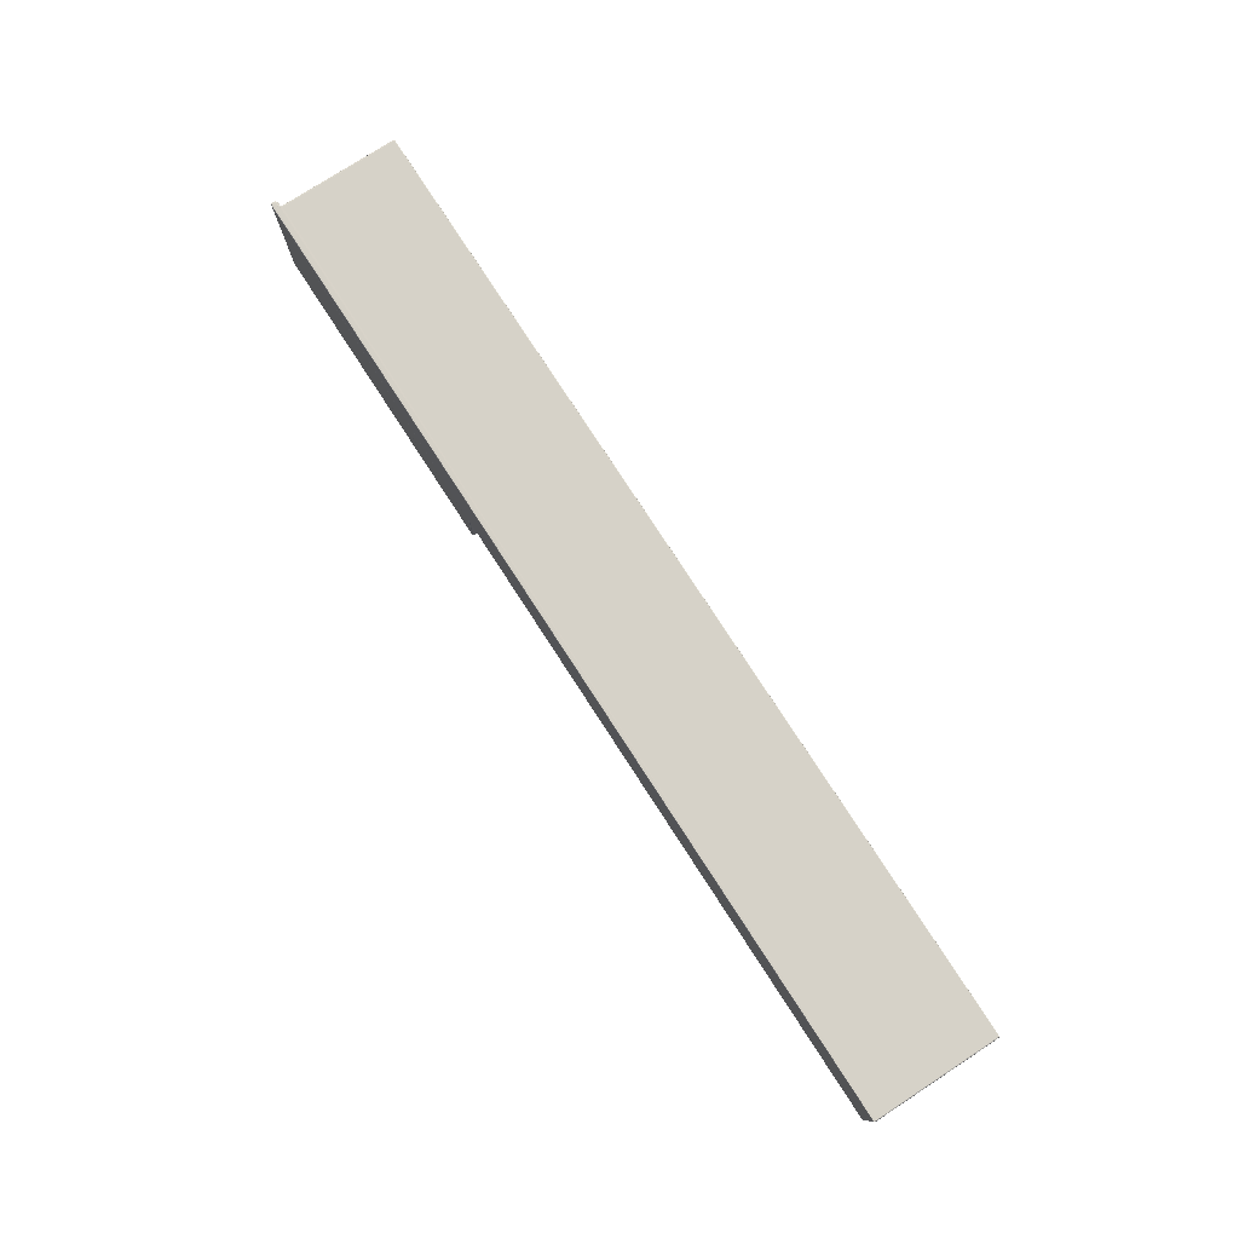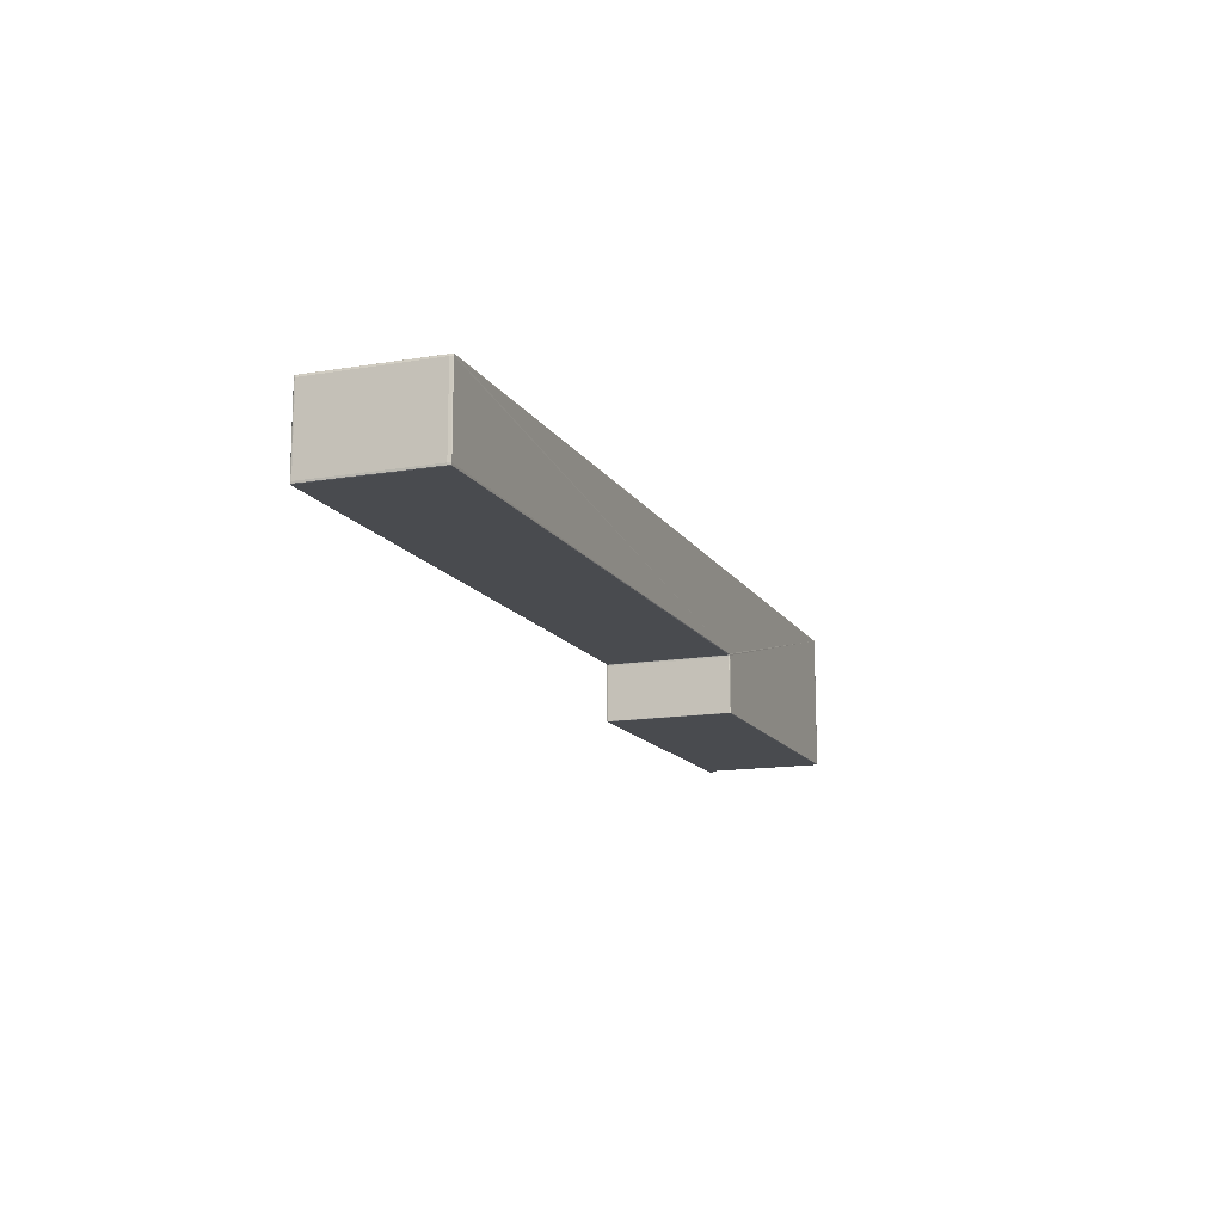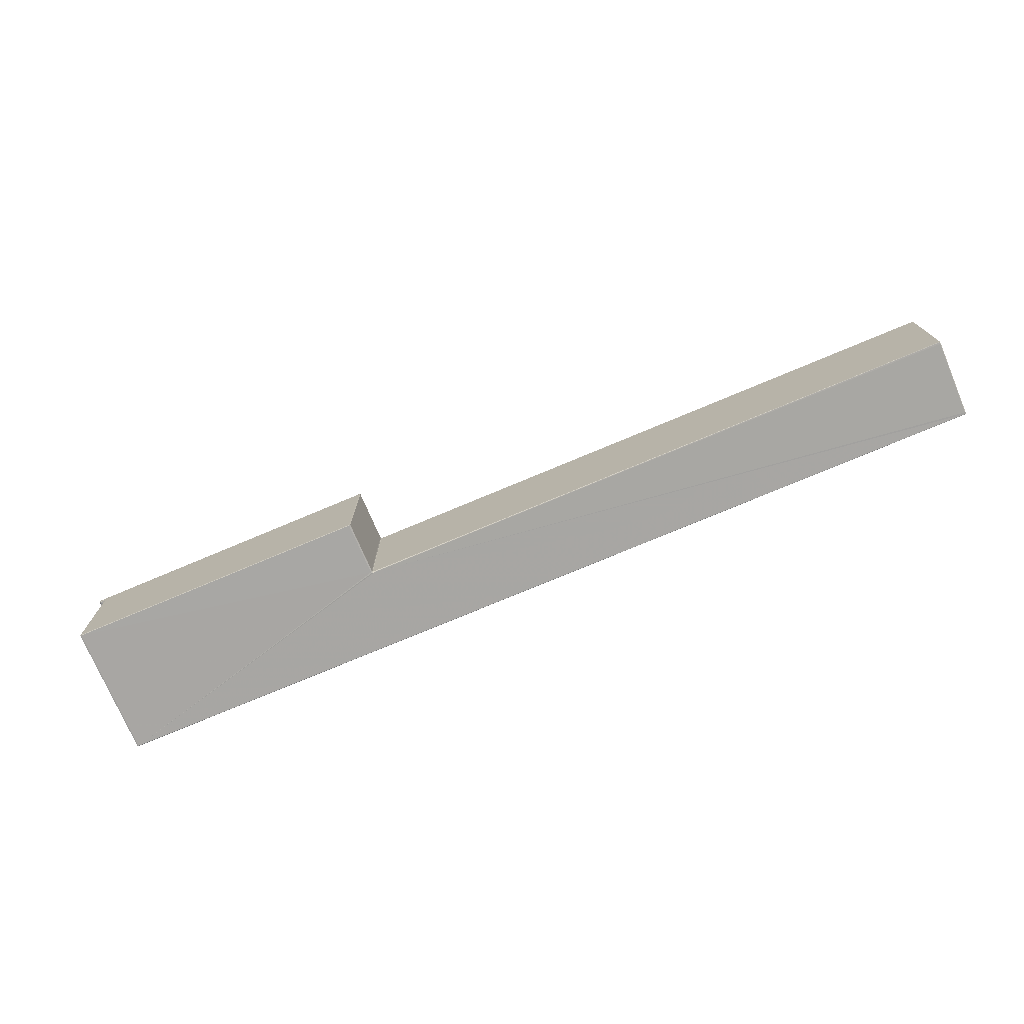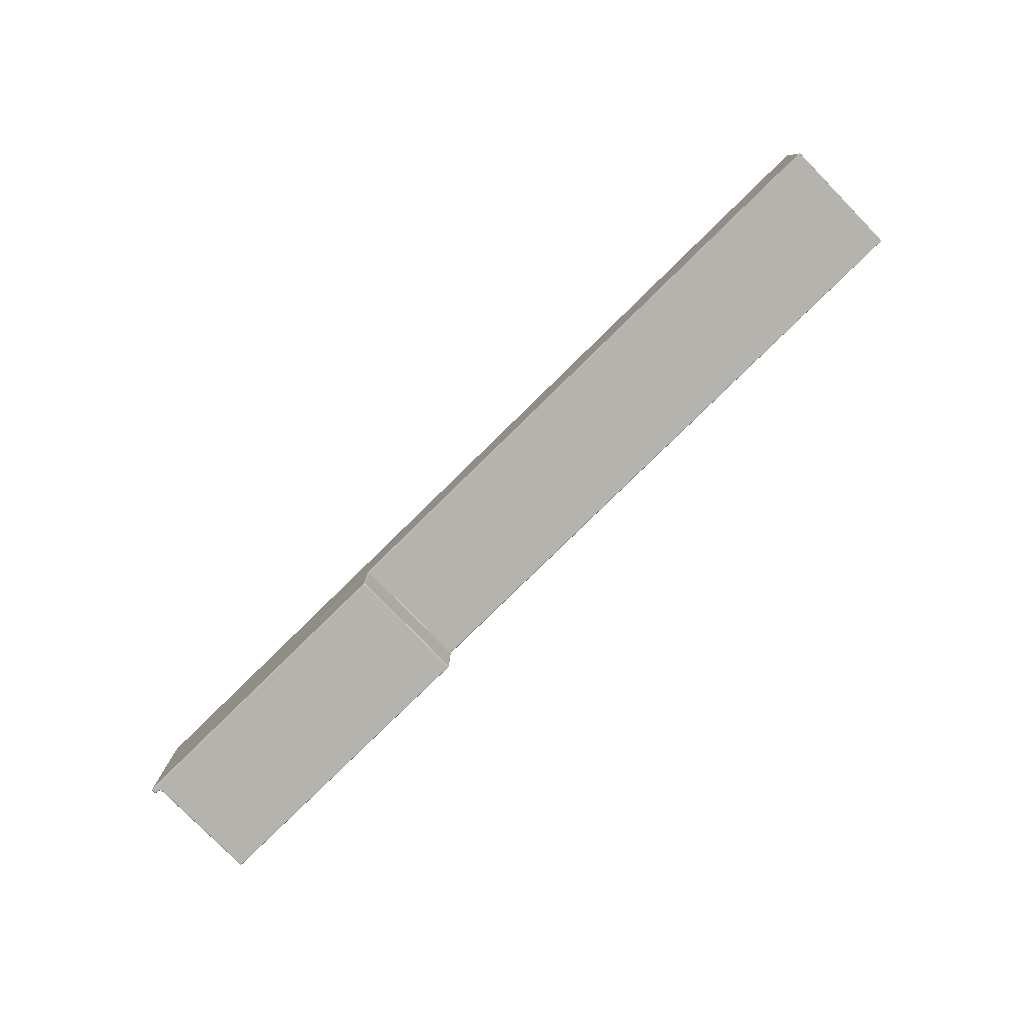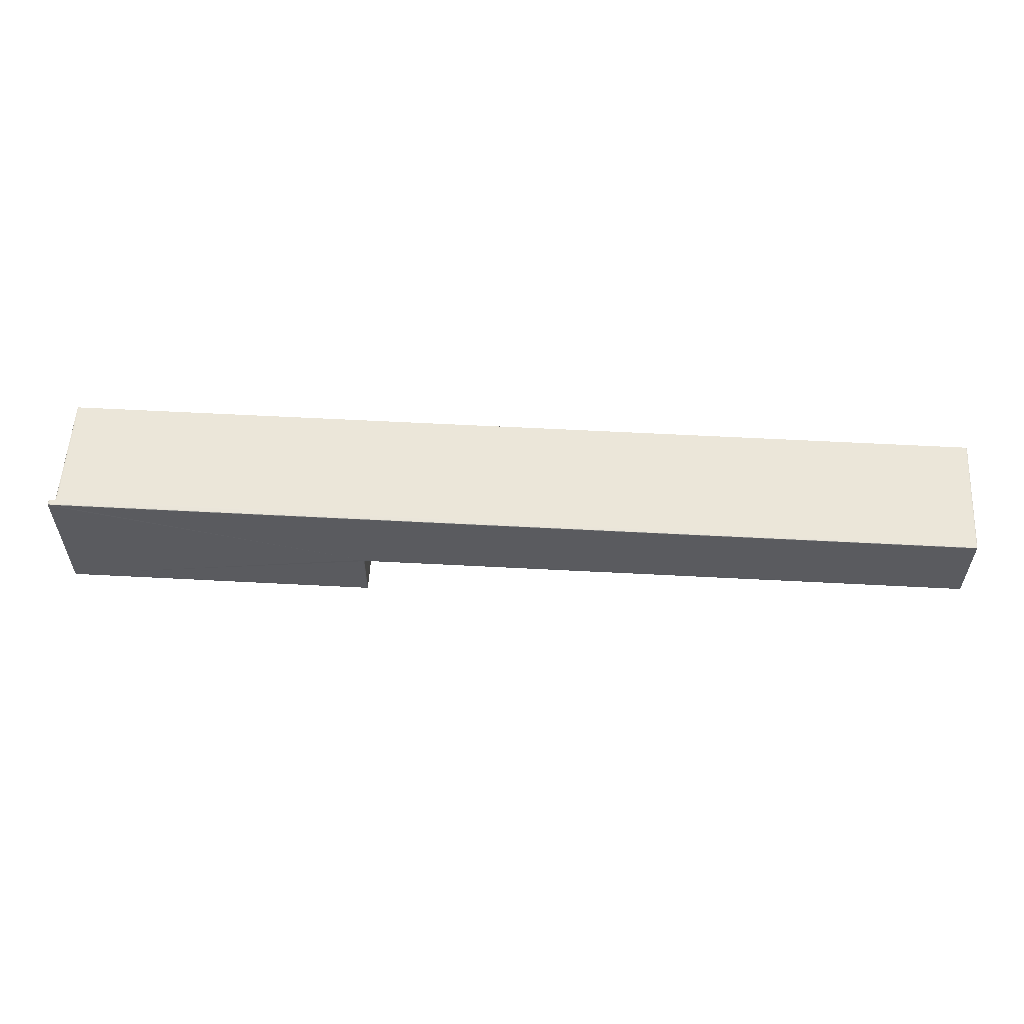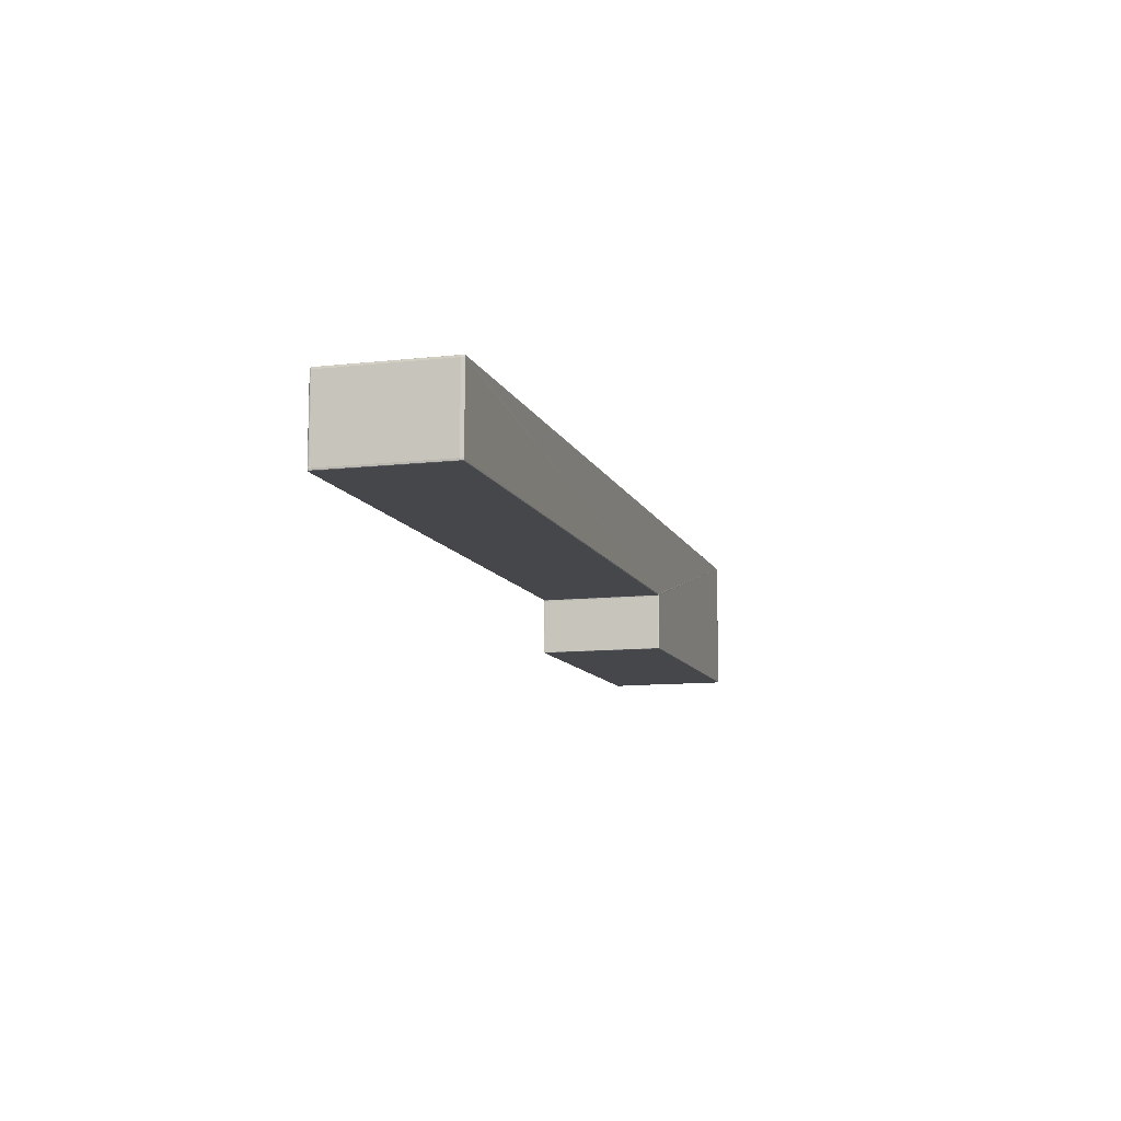
<metadata>
{"format":"obj","ext":"obj","renderer":"f3d","projection":"perspective","resolution":1024,"background":"white","views":[{"elev":77.6,"azim":-123.0,"up":"+Z"},{"elev":-13.8,"azim":-69.4,"up":"+Z"},{"elev":-74.4,"azim":-157.1,"up":"+Y"},{"elev":-79.9,"azim":-135.6,"up":"+Z"},{"elev":56.8,"azim":-176.8,"up":"+Z"},{"elev":-10.4,"azim":-74.0,"up":"+Z"}]}
</metadata>
<code>
o C4
v 0.1582 0.5788 0.05559
v 0.1582 0.5788 0.0558
v 0.1582 0.5788 0.047
v 0.1582 0.5984 0.05559
v 0.1582 0.5985 0.05559
v 0.1581 0.5984 0.05579
v 0.1582 0.5984 0.047
v 0.1582 0.5985 0.047
v 0.1582 0.5984 0.04694
v 0.1584 0.5984 0.04691
v 0.1582 0.5788 0.04695
v 0.1582 0.5985 0.04695
v 0.1583 0.5985 0.04696
v 0.1584 0.5985 0.04693
v 0.1584 0.5985 0.04695
v 0.209 0.5985 0.04693
v 0.209 0.5984 0.04691
v 0.209 0.5985 0.04695
v 0.2091 0.5985 0.04695
v 0.2091 0.5985 0.04696
v 0.2092 0.5984 0.04694
v 0.2092 0.5985 0.047
v 0.2093 0.5984 0.047
v 0.2093 0.5985 0.0472
v 0.2091 0.5985 0.04701
v 0.2092 0.5986 0.0472
v 0.209 0.5986 0.047
v 0.2088 0.5986 0.047
v 0.209 0.5986 0.0472
v 0.2088 0.5986 0.0472
v 0.209 0.5986 0.06849
v 0.2088 0.5986 0.0685
v 0.209 0.5986 0.06877
v 0.2092 0.5986 0.06849
v 0.2091 0.5985 0.06876
v 0.2093 0.5985 0.0685
v 0.2093 0.5984 0.0685
v 0.2092 0.5985 0.06877
v 0.2093 0.5984 0.06877
v 0.2091 0.5985 0.06883
v 0.209 0.5985 0.06886
v 0.2091 0.5985 0.06882
v 0.2092 0.5984 0.06884
v 0.2092 0.5983 0.06885
v 0.209 0.5984 0.06887
v 0.05834 0.5984 0.06884
v 0.209 0.5979 0.06887
v 0.209 0.5978 0.06886
v 0.2092 0.5979 0.06884
v 0.2083 0.5979 0.06889
v 0.2083 0.5977 0.06888
v 0.208 0.5977 0.06889
v 0.2083 0.5976 0.06886
v 0.209 0.5977 0.06883
v 0.2082 0.5974 0.06885
v 0.2083 0.5975 0.06878
v 0.2082 0.5974 0.06878
v 0.2084 0.5975 0.0685
v 0.209 0.5977 0.06877
v 0.2091 0.5977 0.06876
v 0.209 0.5976 0.0685
v 0.209 0.5976 0.0472
v 0.2092 0.5977 0.06849
v 0.2092 0.5977 0.0472
v 0.2093 0.5978 0.0685
v 0.2093 0.5978 0.0472
v 0.2093 0.5979 0.0685
v 0.2092 0.5978 0.06877
v 0.2091 0.5978 0.06883
v 0.2093 0.5979 0.06877
v 0.2093 0.598 0.06877
v 0.2092 0.598 0.06885
v 0.2094 0.598 0.0685
v 0.2093 0.5983 0.06877
v 0.2094 0.5983 0.0685
v 0.2094 0.5983 0.0472
v 0.2094 0.598 0.0472
v 0.2093 0.5983 0.047
v 0.2093 0.5984 0.0472
v 0.2092 0.5983 0.04694
v 0.2093 0.598 0.047
v 0.2093 0.5979 0.047
v 0.2092 0.5978 0.047
v 0.2093 0.5979 0.0472
v 0.2092 0.5979 0.04694
v 0.209 0.5979 0.04691
v 0.2091 0.5978 0.04695
v 0.209 0.5978 0.04693
v 0.2091 0.5977 0.04696
v 0.209 0.5977 0.04695
v 0.2091 0.5977 0.04701
v 0.209 0.5977 0.047
v 0.2083 0.5975 0.04699
v 0.2084 0.5975 0.0472
v 0.2083 0.5976 0.04692
v 0.2082 0.5974 0.04699
v 0.2082 0.5974 0.0472
v 0.2082 0.5974 0.04693
v 0.2082 0.597 0.047
v 0.2082 0.597 0.0472
v 0.2081 0.597 0.04693
v 0.2081 0.5788 0.047
v 0.2081 0.5787 0.04701
v 0.2081 0.5788 0.04695
v 0.2081 0.5788 0.0472
v 0.2081 0.5787 0.0472
v 0.2081 0.5788 0.06877
v 0.2081 0.5788 0.06883
v 0.2081 0.5787 0.06876
v 0.2082 0.597 0.06877
v 0.2082 0.597 0.0685
v 0.2081 0.597 0.06885
v 0.2082 0.5974 0.0685
v 0.2081 0.5788 0.06882
v 0.2079 0.5787 0.06877
v 0.2079 0.5787 0.06883
v 0.2079 0.5787 0.047
v 0.1584 0.5787 0.047
v 0.1584 0.5787 0.05581
v 0.1584 0.5787 0.05598
v 0.1582 0.5787 0.0558
v 0.1582 0.5787 0.04701
v 0.1582 0.5787 0.05589
v 0.1581 0.5788 0.05586
v 0.1578 0.5787 0.05592
v 0.1582 0.5787 0.05599
v 0.1578 0.5787 0.05599
v 0.05837 0.5787 0.05601
v 0.05834 0.5787 0.05628
v 0.05829 0.5788 0.05601
v 0.05841 0.5788 0.05595
v 0.05837 0.5788 0.05594
v 0.05834 0.5984 0.05593
v 0.1581 0.5984 0.05585
v 0.05825 0.5984 0.056
v 0.05837 0.5985 0.05594
v 0.05829 0.5985 0.05601
v 0.05841 0.5985 0.05595
v 0.1581 0.5985 0.05586
v 0.1582 0.5985 0.0558
v 0.1582 0.5986 0.05589
v 0.1584 0.5986 0.05589
v 0.1582 0.5986 0.0558
v 0.1582 0.5986 0.05599
v 0.1578 0.5986 0.05592
v 0.1578 0.5986 0.05599
v 0.05877 0.5985 0.05594
v 0.05876 0.5986 0.05601
v 0.05875 0.5986 0.05627
v 0.05837 0.5985 0.05601
v 0.05834 0.5986 0.05628
v 0.05825 0.5985 0.05627
v 0.05834 0.5986 0.06849
v 0.05837 0.5985 0.06876
v 0.05825 0.5985 0.0685
v 0.0582 0.5984 0.0685
v 0.05829 0.5985 0.06877
v 0.05837 0.5985 0.06883
v 0.05825 0.5984 0.06877
v 0.05823 0.5983 0.06877
v 0.05818 0.5983 0.0685
v 0.05833 0.5983 0.06885
v 0.05825 0.5792 0.06877
v 0.05829 0.5788 0.06877
v 0.0582 0.5792 0.0685
v 0.0582 0.5792 0.05627
v 0.05825 0.5788 0.0685
v 0.05825 0.5788 0.05627
v 0.05834 0.5787 0.06849
v 0.05837 0.5787 0.06876
v 0.05841 0.5788 0.06882
v 0.05837 0.5788 0.06883
v 0.2079 0.5788 0.06886
v 0.2079 0.5974 0.06888
v 0.05825 0.5792 0.056
v 0.05818 0.5983 0.05627
v 0.05823 0.5983 0.056
v 0.0582 0.5984 0.05627
v 0.05841 0.5985 0.06882
v 0.05877 0.5985 0.06883
v 0.05876 0.5986 0.06877
v 0.2088 0.5986 0.06884
v 0.209 0.5985 0.06883
v 0.2088 0.5986 0.06877
v 0.1584 0.5987 0.05627
v 0.1584 0.5987 0.05598
v 0.1584 0.5986 0.05581
v 0.1582 0.5986 0.05559
v 0.1582 0.5986 0.0472
v 0.1582 0.5985 0.04701
v 0.1582 0.5985 0.0472
v 0.1584 0.5986 0.0472
v 0.1584 0.5986 0.047
v 0.1583 0.5788 0.04696
v 0.1584 0.5787 0.04695
v 0.1584 0.5788 0.04693
v 0.2079 0.5787 0.04695
v 0.2081 0.5788 0.04696
v 0.2079 0.5788 0.04693
v 0.2079 0.5974 0.04691
v 0.2083 0.5977 0.0469
v 0.2091 0.5977 0.06882
v 0.2088 0.5986 0.04694
f 1 6 4
f 1 3 122
f 5 6 140
f 11 7 9
f 12 7 8
f 10 11 9
f 12 10 9
f 13 8 190
f 13 14 12
f 203 16 14
f 16 10 14
f 17 19 21
f 16 20 19
f 19 25 22
f 21 22 23
f 23 24 79
f 22 26 24
f 27 20 18
f 29 25 27
f 28 18 203
f 30 27 28
f 30 31 29
f 31 26 29
f 32 33 31
f 31 35 34
f 38 34 35
f 24 34 36
f 24 37 79
f 39 36 38
f 40 35 42
f 43 38 40
f 41 42 183
f 45 40 41
f 44 39 43
f 44 43 45
f 162 174 52
f 50 48 47
f 47 69 49
f 53 52 55
f 54 51 53
f 56 54 53
f 53 57 56
f 56 113 58
f 58 59 56
f 59 202 54
f 61 60 59
f 94 61 58
f 62 63 61
f 64 65 63
f 68 63 65
f 67 66 84
f 70 65 67
f 69 60 68
f 49 68 70
f 72 70 71
f 71 67 73
f 72 74 44
f 74 73 75
f 74 37 39
f 79 75 76
f 75 77 76
f 78 77 81
f 78 79 76
f 80 23 78
f 80 78 81
f 81 84 82
f 85 83 87
f 82 66 83
f 17 21 80
f 86 87 88
f 87 91 89
f 88 89 90
f 92 89 91
f 83 64 91
f 62 91 64
f 92 94 93
f 90 93 95
f 93 97 96
f 95 96 98
f 99 97 100
f 101 96 99
f 100 102 99
f 99 104 101
f 103 105 106
f 198 102 103
f 105 100 111
f 109 105 107
f 114 107 108
f 108 110 112
f 112 57 55
f 110 113 57
f 112 55 174
f 111 97 113
f 94 113 97
f 115 114 116
f 117 103 106
f 134 132 136
f 127 120 115
f 200 199 196
f 122 119 121
f 121 119 120
f 121 124 2
f 124 123 125
f 125 126 127
f 171 115 116
f 129 130 128
f 128 132 131
f 133 132 175
f 187 186 185
f 133 137 136
f 136 150 138
f 147 145 139
f 140 134 139
f 143 139 141
f 143 142 187
f 186 141 144
f 144 145 146
f 147 146 145
f 148 138 150
f 146 149 185
f 151 153 149
f 137 151 150
f 155 151 152
f 157 153 155
f 159 155 156
f 155 178 156
f 158 154 157
f 46 157 159
f 160 156 161
f 162 159 160
f 163 161 165
f 162 160 163
f 164 165 167
f 176 165 161
f 165 168 167
f 129 167 168
f 169 164 167
f 170 172 164
f 171 173 172
f 173 114 108
f 130 166 175
f 176 175 166
f 176 156 178
f 177 178 135
f 135 152 137
f 181 179 180
f 180 184 181
f 184 183 33
f 4 191 7
f 33 42 35
f 188 187 192
f 188 140 143
f 5 189 191
f 190 192 193
f 190 191 189
f 30 193 192
f 13 193 15
f 28 15 193
f 2 134 6
f 194 118 122
f 194 3 11
f 194 196 195
f 197 196 199
f 117 195 197
f 199 198 197
f 117 198 103
f 200 98 101
f 131 127 128
f 90 201 88
f 73 84 77
f 48 202 69
f 46 45 41
f 1 2 6
f 122 121 1
f 121 2 1
f 5 4 6
f 11 3 7
f 12 9 7
f 10 196 11
f 12 14 10
f 13 12 8
f 13 15 14
f 14 15 203
f 203 18 16
f 16 17 10
f 17 16 19
f 16 18 20
f 19 20 25
f 21 19 22
f 23 22 24
f 22 25 26
f 27 25 20
f 29 26 25
f 28 27 18
f 30 29 27
f 30 32 31
f 31 34 26
f 32 184 33
f 31 33 35
f 38 36 34
f 24 26 34
f 24 36 37
f 39 37 36
f 40 38 35
f 43 39 38
f 41 40 42
f 45 43 40
f 44 74 39
f 45 47 44
f 47 49 72
f 44 47 72
f 50 47 45
f 45 46 162
f 162 172 174
f 172 173 174
f 50 45 52
f 45 162 52
f 52 51 50
f 50 51 48
f 47 48 69
f 51 52 53
f 52 174 55
f 54 48 51
f 56 59 54
f 53 55 57
f 56 57 113
f 58 61 59
f 59 60 202
f 61 63 60
f 94 62 61
f 62 64 63
f 64 66 65
f 68 60 63
f 67 65 66
f 70 68 65
f 69 202 60
f 49 69 68
f 72 49 70
f 71 70 67
f 72 71 74
f 74 71 73
f 74 75 37
f 79 37 75
f 75 73 77
f 78 76 77
f 78 23 79
f 80 21 23
f 82 85 81
f 85 80 81
f 81 77 84
f 85 82 83
f 82 84 66
f 85 86 80
f 86 17 80
f 86 85 87
f 87 83 91
f 88 87 89
f 92 90 89
f 83 66 64
f 62 92 91
f 92 62 94
f 90 92 93
f 93 94 97
f 95 93 96
f 99 96 97
f 101 98 96
f 100 105 102
f 99 102 104
f 103 102 105
f 198 104 102
f 110 107 111
f 107 105 111
f 109 106 105
f 114 109 107
f 108 107 110
f 112 110 57
f 110 111 113
f 174 173 112
f 173 108 112
f 111 100 97
f 94 58 113
f 115 109 114
f 109 115 106
f 115 117 106
f 136 139 134
f 134 124 132
f 132 133 136
f 169 129 127
f 129 128 127
f 127 126 120
f 115 170 127
f 170 169 127
f 118 117 119
f 117 115 119
f 120 119 115
f 17 86 201
f 86 88 201
f 201 95 200
f 95 98 200
f 196 10 200
f 10 17 200
f 200 17 201
f 122 118 119
f 126 123 120
f 123 121 120
f 121 123 124
f 131 132 125
f 132 124 125
f 125 123 126
f 171 170 115
f 129 168 130
f 128 130 132
f 130 175 132
f 175 177 133
f 177 135 133
f 185 149 181
f 181 184 185
f 184 32 185
f 32 30 185
f 30 192 187
f 187 142 186
f 30 187 185
f 133 135 137
f 136 137 150
f 145 141 139
f 139 136 147
f 136 138 147
f 140 6 134
f 143 140 139
f 143 141 142
f 186 142 141
f 144 141 145
f 147 148 146
f 148 147 138
f 186 144 185
f 144 146 185
f 146 148 149
f 154 181 153
f 181 149 153
f 149 148 150
f 150 151 149
f 137 152 151
f 155 153 151
f 157 154 153
f 159 157 155
f 155 152 178
f 158 179 154
f 46 158 157
f 160 159 156
f 162 46 159
f 163 160 161
f 164 172 163
f 172 162 163
f 164 163 165
f 176 166 165
f 165 166 168
f 129 169 167
f 169 170 164
f 170 171 172
f 171 116 173
f 173 116 114
f 130 168 166
f 176 177 175
f 176 161 156
f 177 176 178
f 135 178 152
f 181 154 179
f 180 182 184
f 184 182 183
f 4 5 191
f 191 8 7
f 7 3 4
f 3 1 4
f 33 183 42
f 192 189 188
f 188 143 187
f 188 5 140
f 5 188 189
f 190 189 192
f 190 8 191
f 30 28 193
f 13 190 193
f 28 203 15
f 2 124 134
f 194 195 118
f 194 122 3
f 194 11 196
f 197 195 196
f 117 118 195
f 199 104 198
f 117 197 198
f 104 199 101
f 199 200 101
f 131 125 127
f 90 95 201
f 73 67 84
f 48 54 202
f 41 183 182
f 182 180 41
f 180 179 46
f 41 180 46
f 179 158 46

</code>
